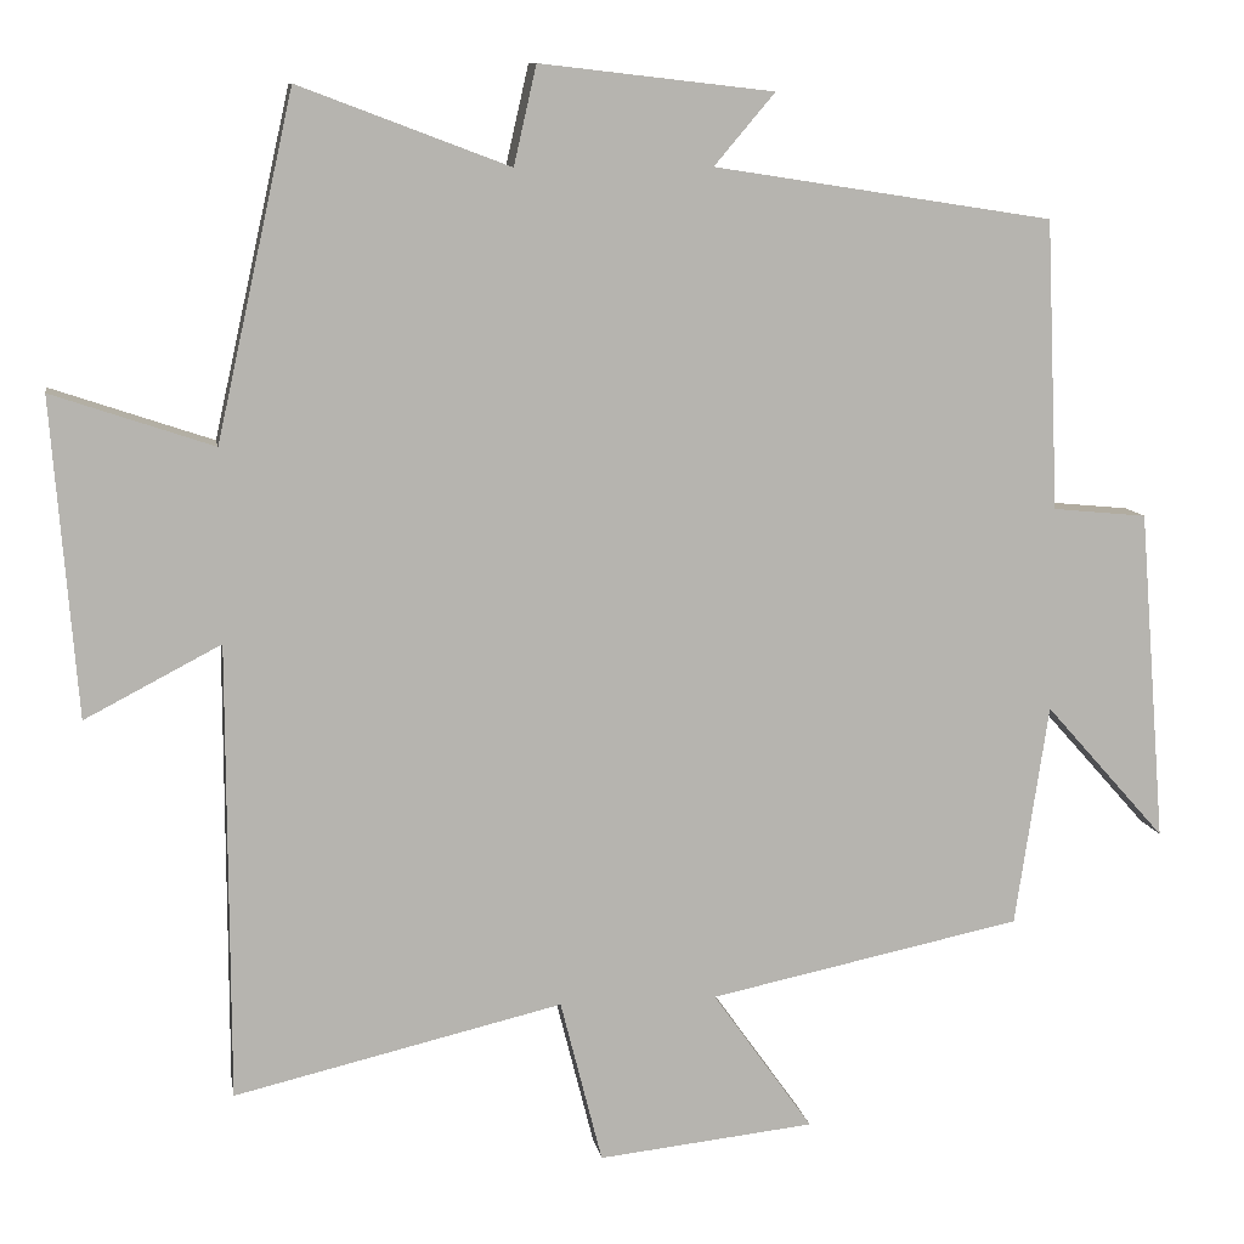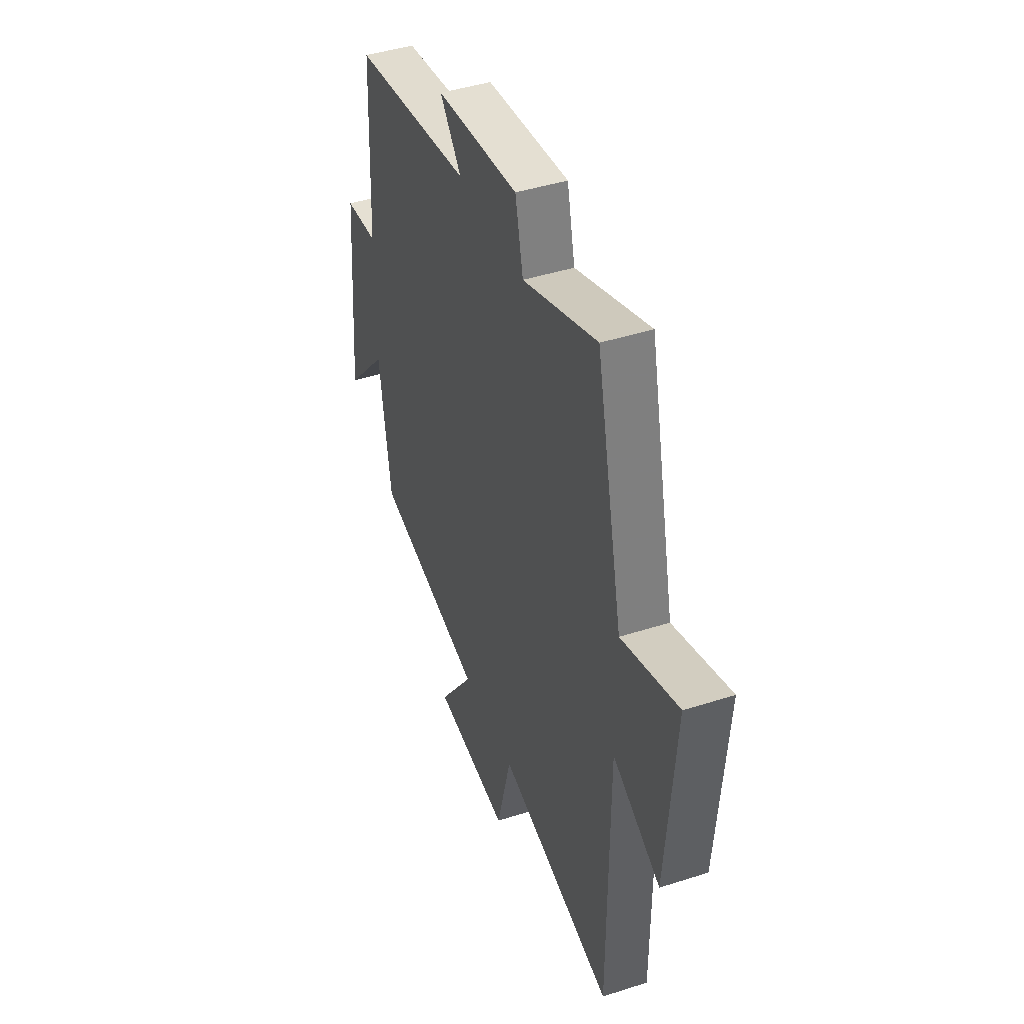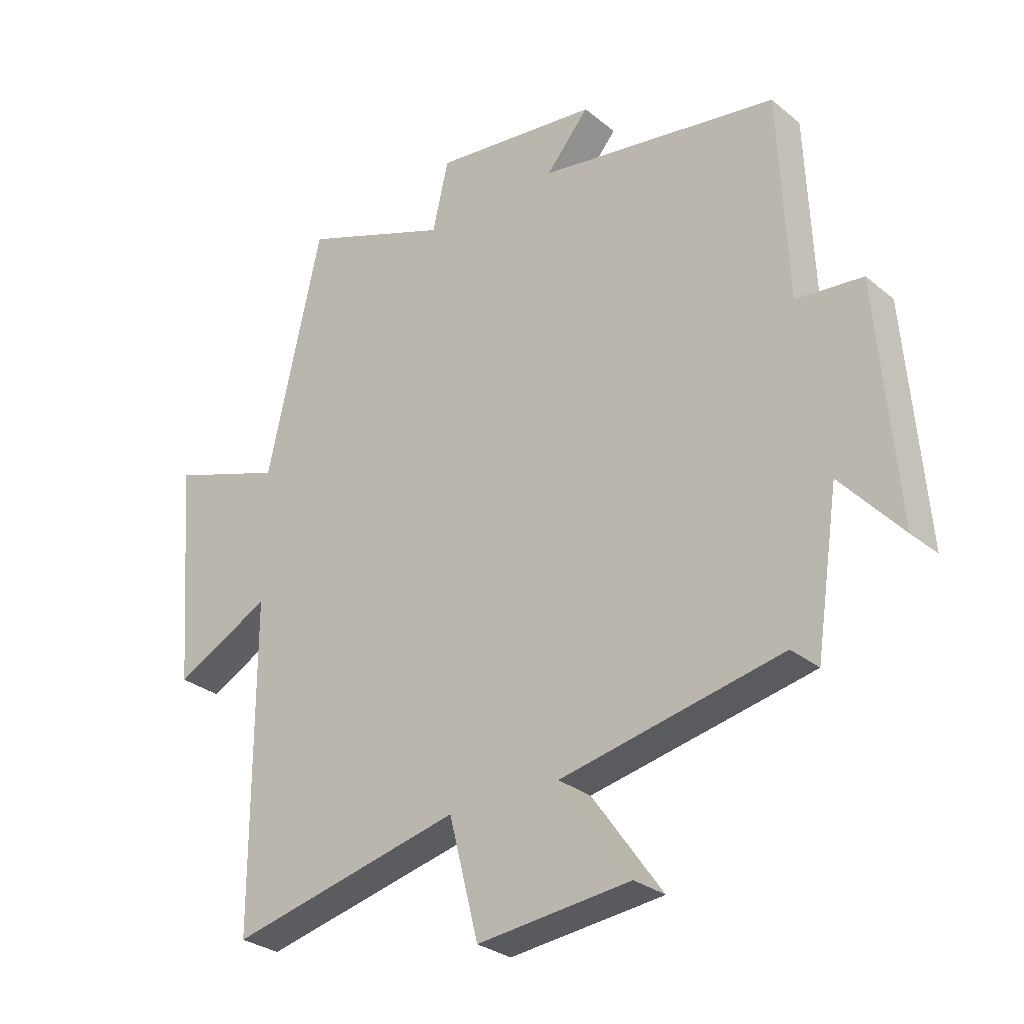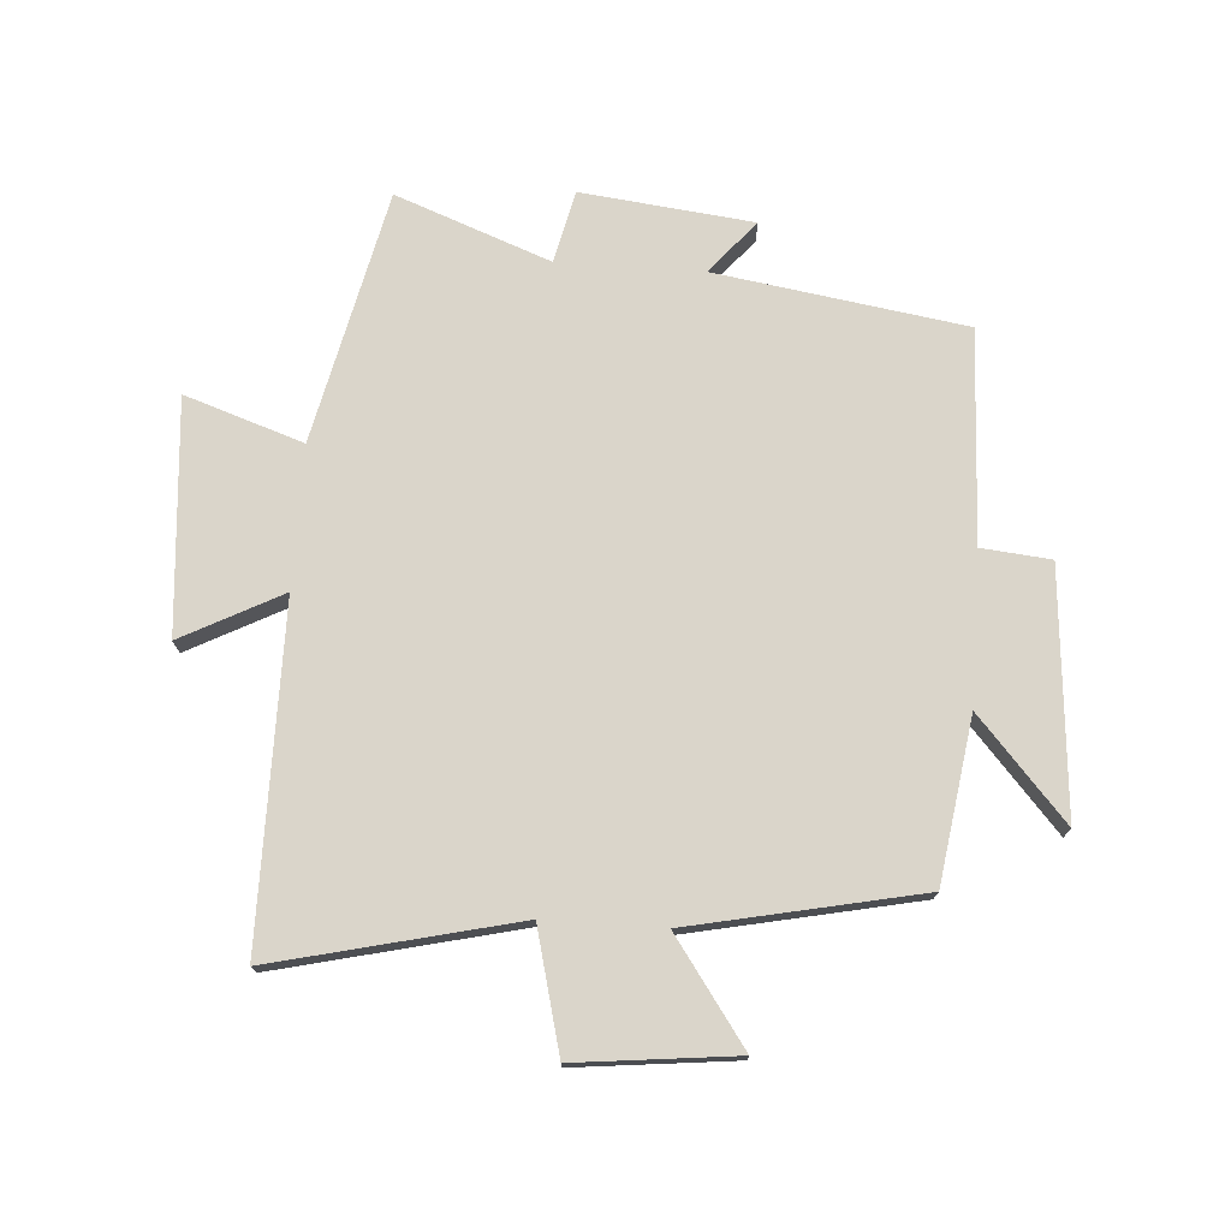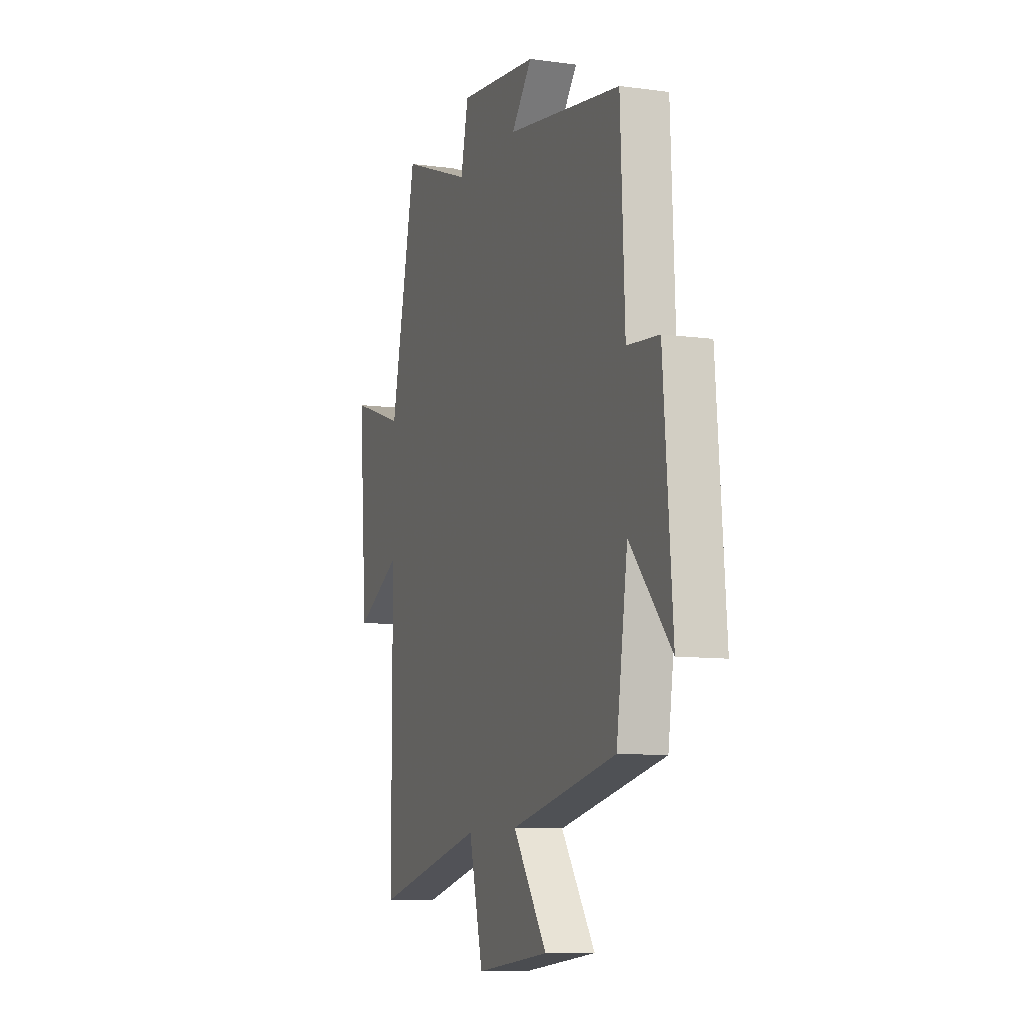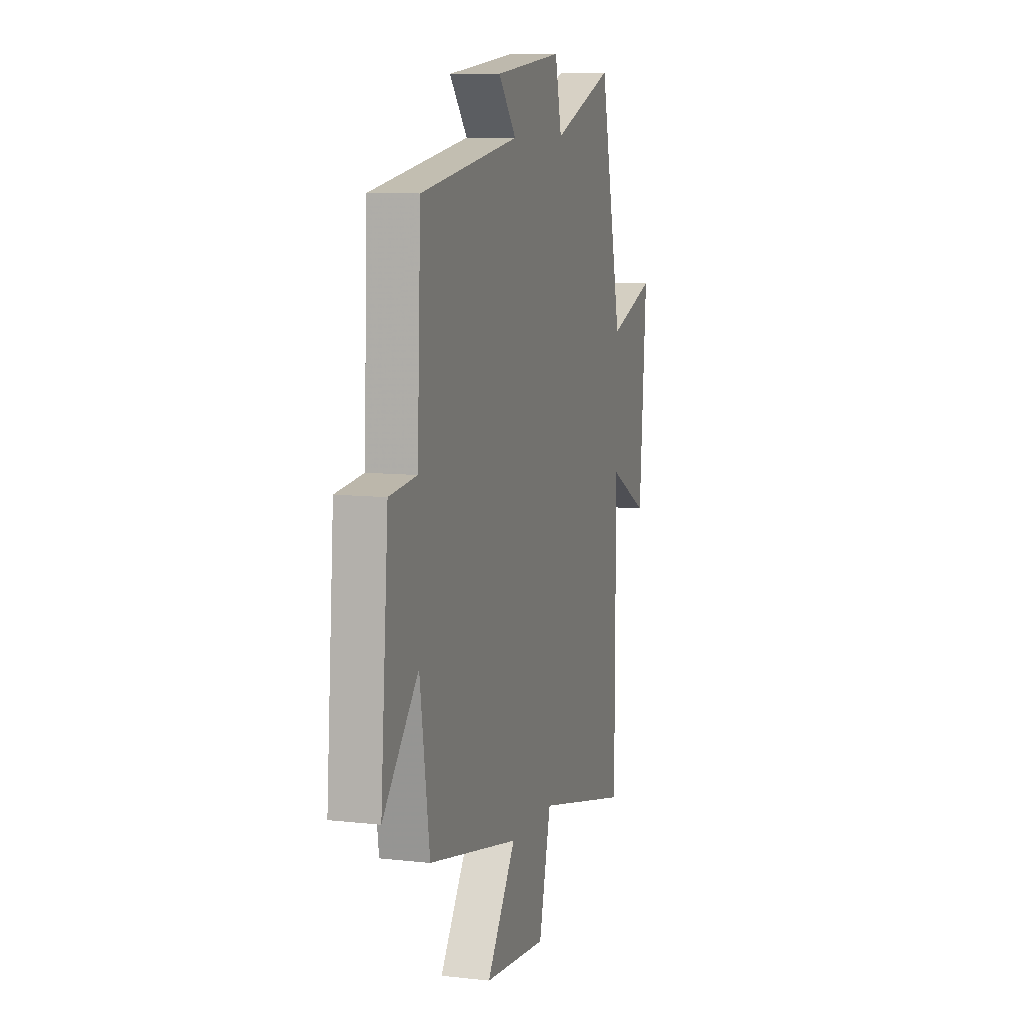
<metadata>
{"format":"obj","ext":"obj","renderer":"f3d","projection":"perspective","resolution":1024,"background":"white","views":[{"elev":9.8,"azim":170.5,"up":"+Z"},{"elev":44.0,"azim":69.4,"up":"+Z"},{"elev":-28.8,"azim":-140.4,"up":"+Z"},{"elev":74.3,"azim":-176.1,"up":"+Y"},{"elev":-9.4,"azim":-109.7,"up":"+Z"},{"elev":9.2,"azim":-73.3,"up":"+Z"}]}
</metadata>
<code>
v -0.485 0.07 0.437
v -0.078 0.07 0.5
v -0.151 0.07 0.586
v 0.129 0.07 0.618
v 0.156 0.07 0.5
v 0.408 0.07 0.595
v 0.5 0.07 0.184
v 0.693 0.07 0.249
v 0.663 0.07 -0.131
v 0.5 0.07 -0.046
v 0.499 0.07 -0.593
v 0.105 0.07 -0.5
v 0.055 0.07 -0.697
v -0.205 0.07 -0.669
v -0.085 0.07 -0.5
v -0.46 0.07 -0.422
v -0.5 0.07 -0.156
v -0.645 0.07 -0.319
v -0.613 0.07 0.079
v -0.5 0.07 0.09
v -0.485 0 0.437
v -0.078 0 0.5
v -0.151 0 0.586
v 0.129 0 0.618
v 0.156 0 0.5
v 0.408 0 0.595
v 0.5 0 0.184
v 0.693 0 0.249
v 0.663 0 -0.131
v 0.5 0 -0.046
v 0.499 0 -0.593
v 0.105 0 -0.5
v 0.055 0 -0.697
v -0.205 0 -0.669
v -0.085 0 -0.5
v -0.46 0 -0.422
v -0.5 0 -0.156
v -0.645 0 -0.319
v -0.613 0 0.079
v -0.5 0 0.09
f 17 18 19 20
f 20 1 2
f 17 20 2
f 16 17 2
f 15 16 2
f 12 13 14 15
f 12 15 2
f 10 11 12 2
f 7 8 9 10
f 5 6 7 10
f 5 10 2 3
f 3 4 5
f 40 39 38 37
f 22 21 40
f 22 40 37
f 22 37 36
f 22 36 35
f 35 34 33 32
f 22 35 32
f 22 32 31 30
f 30 29 28 27
f 30 27 26 25
f 23 22 30 25
f 25 24 23
f 1 21 22 2
f 2 22 23 3
f 3 23 24 4
f 4 24 25 5
f 5 25 26 6
f 6 26 27 7
f 7 27 28 8
f 8 28 29 9
f 9 29 30 10
f 10 30 31 11
f 11 31 32 12
f 12 32 33 13
f 13 33 34 14
f 14 34 35 15
f 15 35 36 16
f 16 36 37 17
f 17 37 38 18
f 18 38 39 19
f 19 39 40 20
f 20 40 21 1

</code>
